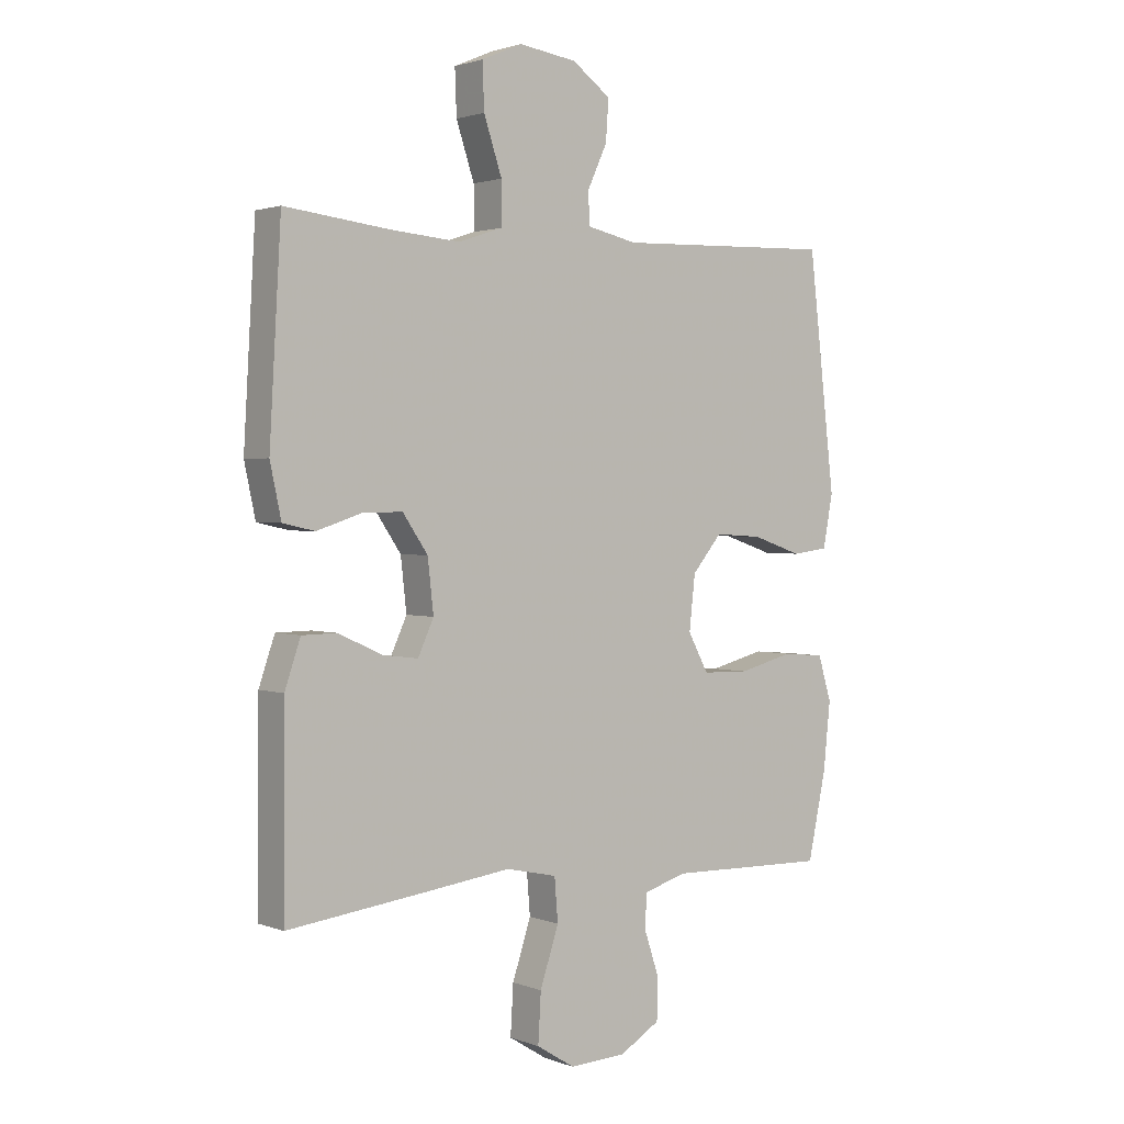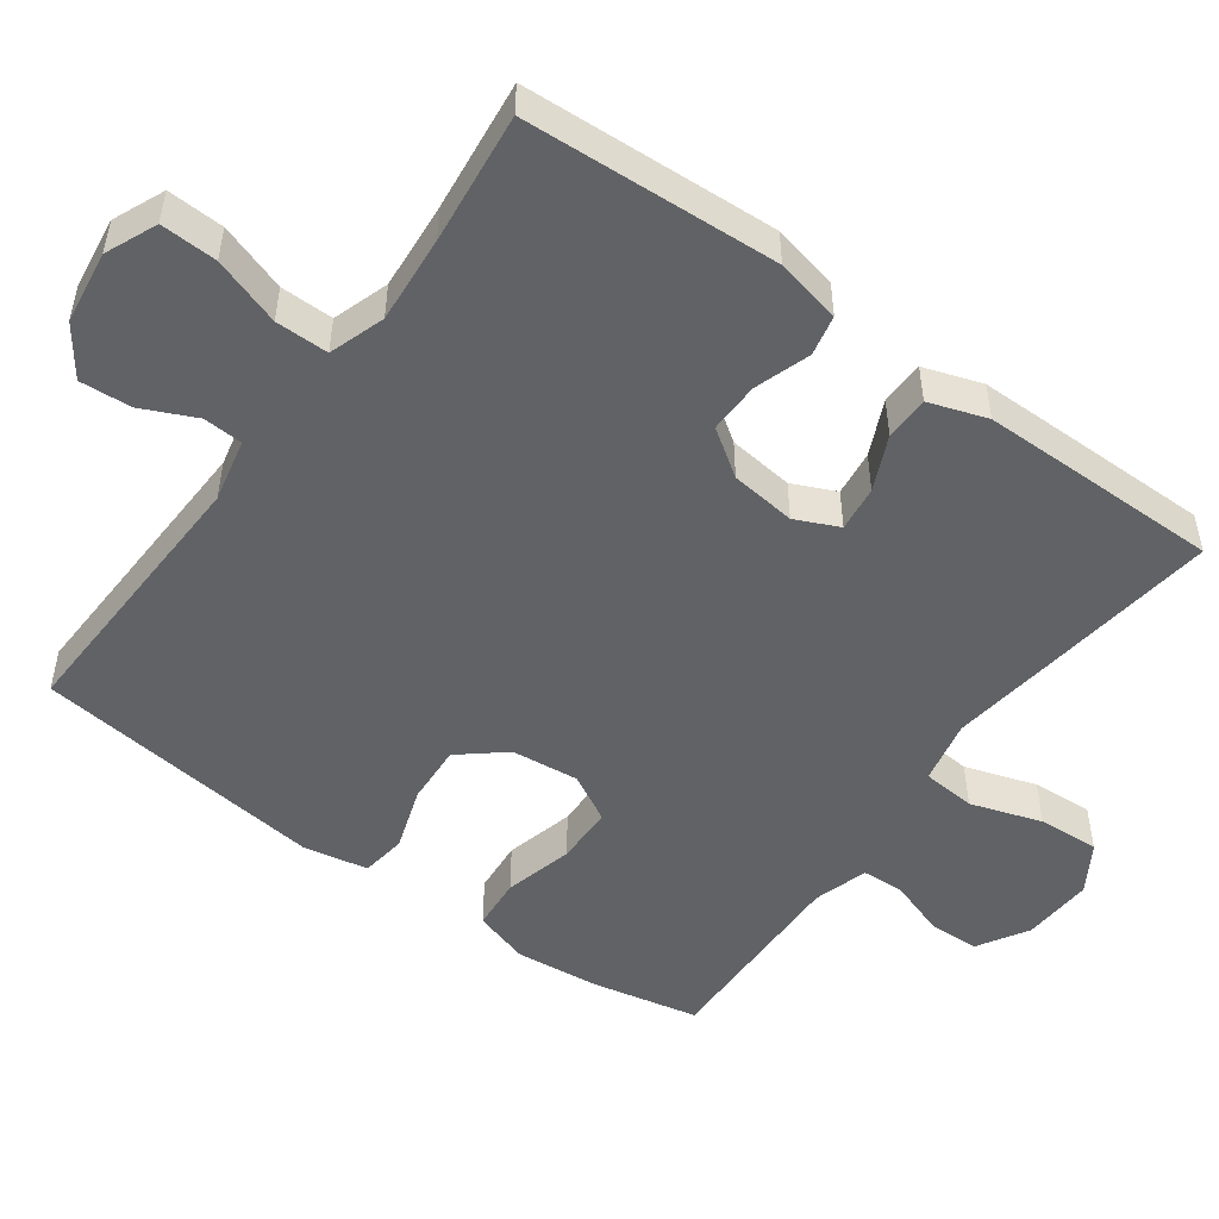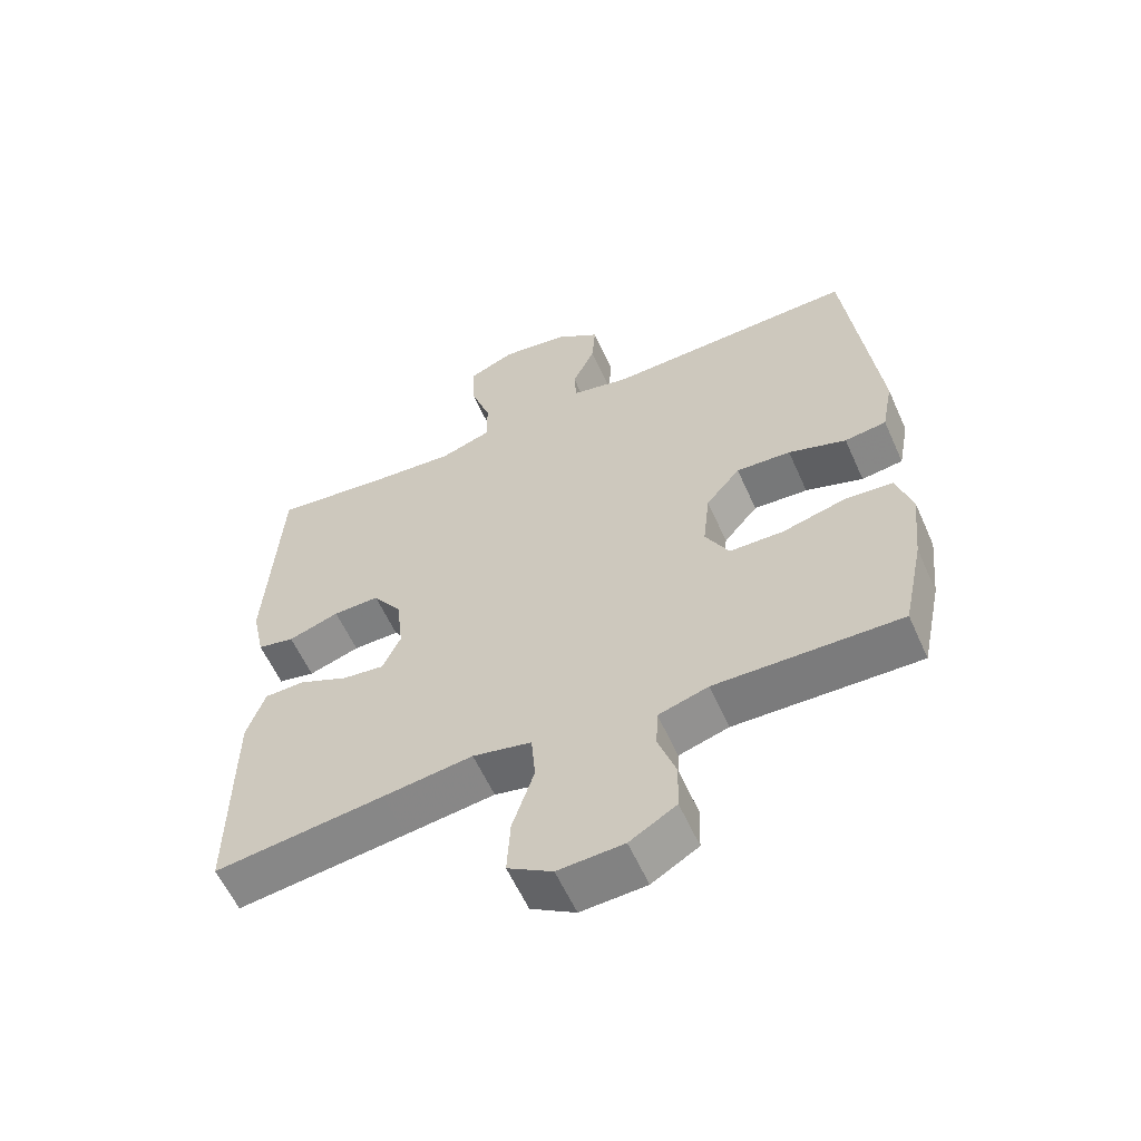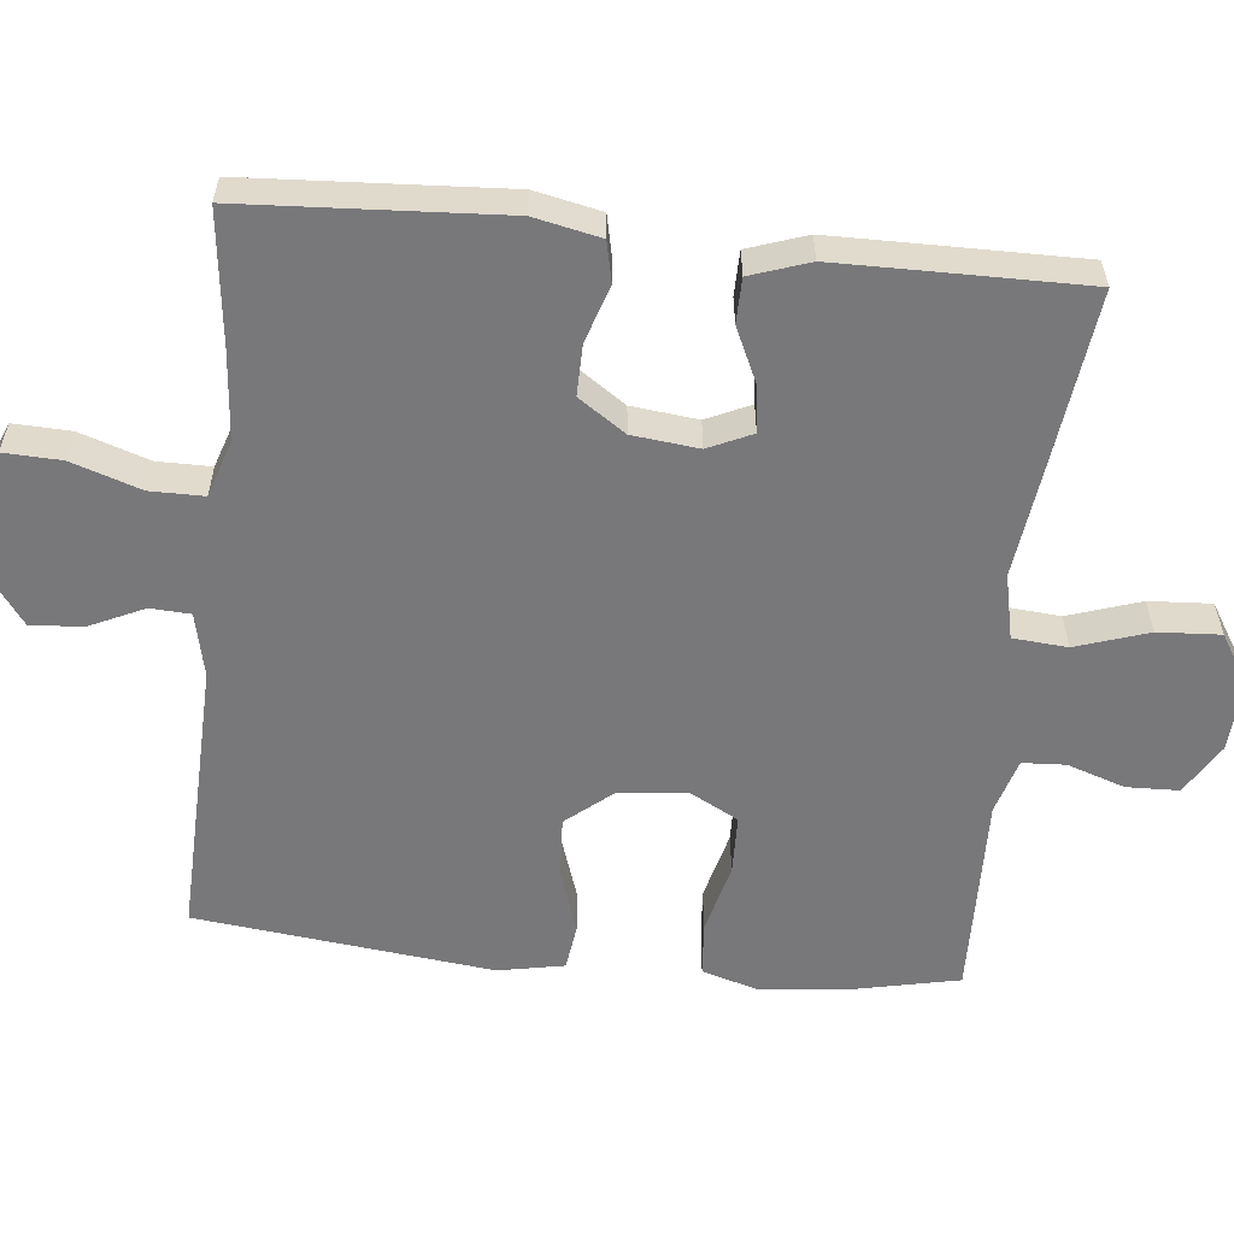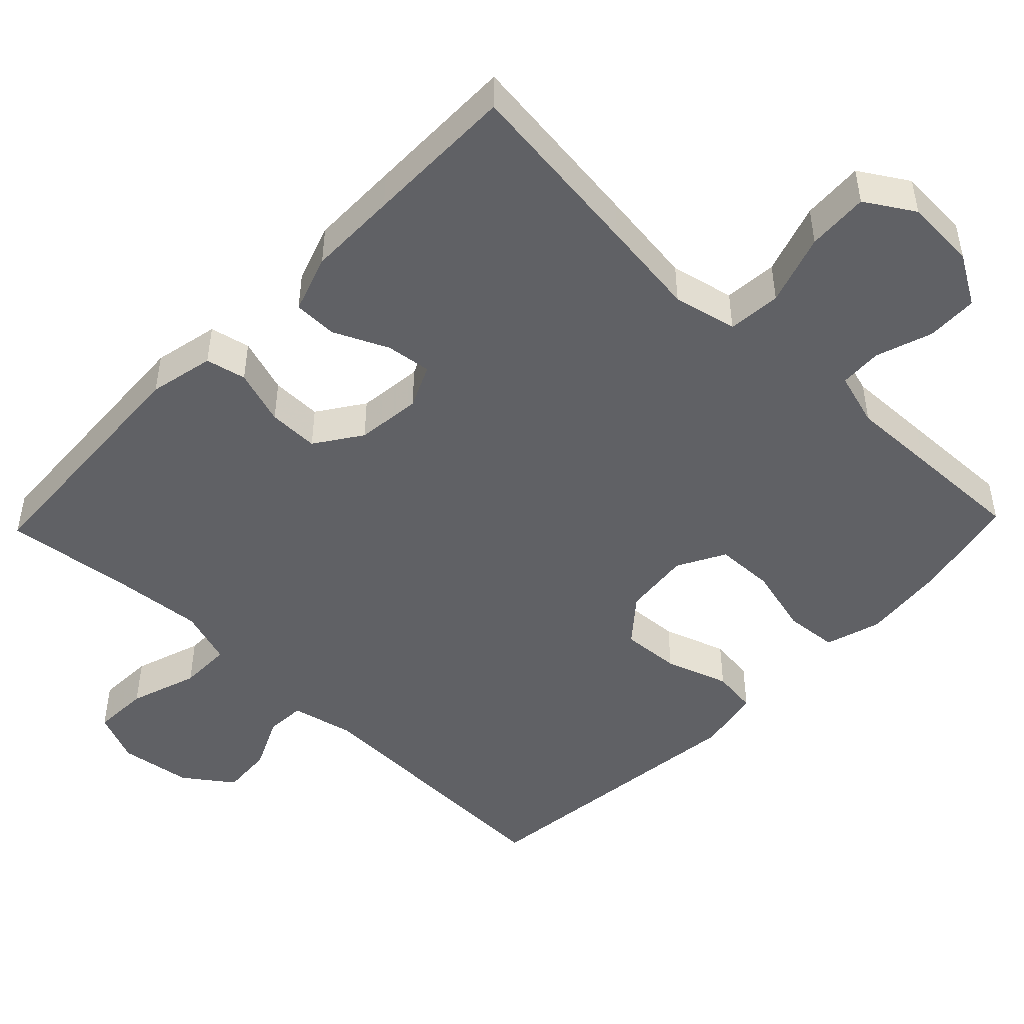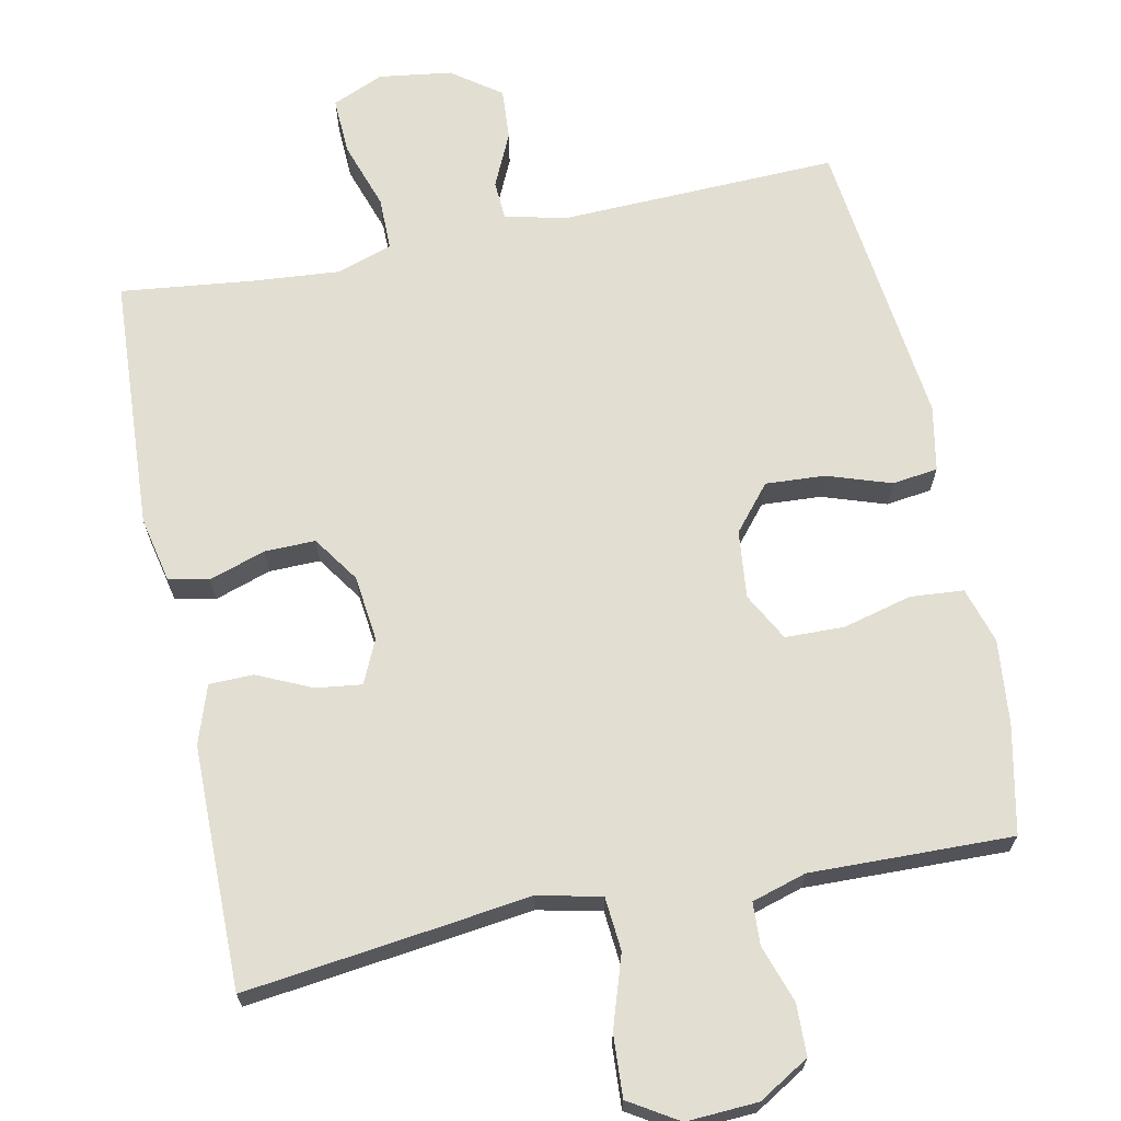
<metadata>
{"format":"obj","ext":"obj","renderer":"f3d","projection":"perspective","resolution":1024,"background":"white","views":[{"elev":1.9,"azim":142.4,"up":"+Z"},{"elev":-50.5,"azim":53.8,"up":"+Y"},{"elev":-59.2,"azim":-155.9,"up":"+Z"},{"elev":-57.5,"azim":84.1,"up":"+Y"},{"elev":-47.9,"azim":136.1,"up":"+Y"},{"elev":67.7,"azim":168.3,"up":"+Y"}]}
</metadata>
<code>
v 0.5 0.07 -0.5
v 0.248 0.07 -0.469
v 0.115 0.07 -0.452
v 0.028 0.07 -0.471
v 0.022 0.07 -0.544
v 0.054 0.07 -0.641
v 0.059 0.07 -0.725
v -0.007 0.07 -0.766
v -0.104 0.07 -0.761
v -0.173 0.07 -0.72
v -0.175 0.07 -0.65
v -0.149 0.07 -0.573
v -0.152 0.07 -0.515
v -0.226 0.07 -0.493
v -0.34 0.07 -0.496
v -0.5 0.07 -0.5
v -0.531 0.07 -0.354
v -0.543 0.07 -0.239
v -0.52 0.07 -0.163
v -0.448 0.07 -0.157
v -0.354 0.07 -0.181
v -0.274 0.07 -0.179
v -0.239 0.07 -0.114
v -0.249 0.07 -0.022
v -0.3 0.07 0.039
v -0.381 0.07 0.034
v -0.467 0.07 0.005
v -0.529 0.07 0.013
v -0.546 0.07 0.102
v -0.5 0.07 0.5
v -0.125 0.07 0.488
v -0.039 0.07 0.507
v -0.036 0.07 0.561
v -0.07 0.07 0.634
v -0.075 0.07 0.704
v -0.009 0.07 0.752
v 0.09 0.07 0.766
v 0.16 0.07 0.736
v 0.157 0.07 0.659
v 0.126 0.07 0.566
v 0.126 0.07 0.494
v 0.202 0.07 0.469
v 0.321 0.07 0.479
v 0.5 0.07 0.5
v 0.52 0.07 0.154
v 0.501 0.07 0.065
v 0.446 0.07 0.053
v 0.37 0.07 0.078
v 0.301 0.07 0.079
v 0.258 0.07 0.016
v 0.248 0.07 -0.073
v 0.275 0.07 -0.132
v 0.337 0.07 -0.124
v 0.411 0.07 -0.09
v 0.471 0.07 -0.091
v 0.498 0.07 -0.17
v 0.499 0.07 -0.293
v 0.5 0 -0.5
v 0.248 0 -0.469
v 0.115 0 -0.452
v 0.028 0 -0.471
v 0.022 0 -0.544
v 0.054 0 -0.641
v 0.059 0 -0.725
v -0.007 0 -0.766
v -0.104 0 -0.761
v -0.173 0 -0.72
v -0.175 0 -0.65
v -0.149 0 -0.573
v -0.152 0 -0.515
v -0.226 0 -0.493
v -0.34 0 -0.496
v -0.5 0 -0.5
v -0.531 0 -0.354
v -0.543 0 -0.239
v -0.52 0 -0.163
v -0.448 0 -0.157
v -0.354 0 -0.181
v -0.274 0 -0.179
v -0.239 0 -0.114
v -0.249 0 -0.022
v -0.3 0 0.039
v -0.381 0 0.034
v -0.467 0 0.005
v -0.529 0 0.013
v -0.546 0 0.102
v -0.5 0 0.5
v -0.125 0 0.488
v -0.039 0 0.507
v -0.036 0 0.561
v -0.07 0 0.634
v -0.075 0 0.704
v -0.009 0 0.752
v 0.09 0 0.766
v 0.16 0 0.736
v 0.157 0 0.659
v 0.126 0 0.566
v 0.126 0 0.494
v 0.202 0 0.469
v 0.321 0 0.479
v 0.5 0 0.5
v 0.52 0 0.154
v 0.501 0 0.065
v 0.446 0 0.053
v 0.37 0 0.078
v 0.301 0 0.079
v 0.258 0 0.016
v 0.248 0 -0.073
v 0.275 0 -0.132
v 0.337 0 -0.124
v 0.411 0 -0.09
v 0.471 0 -0.091
v 0.498 0 -0.17
v 0.499 0 -0.293
f 53 54 55 56
f 52 53 56 57
f 45 46 47 48
f 43 44 45 48
f 42 43 48 49
f 41 42 49 50
f 37 38 39 40
f 37 40 41
f 36 37 41
f 33 34 35 36
f 32 33 36 41
f 31 32 41 50
f 26 27 28 29
f 25 26 29 30
f 24 25 30 31
f 18 19 20 21
f 18 21 22
f 17 18 22
f 14 15 16 17
f 13 14 17 22
f 9 10 11 12
f 9 12 13
f 8 9 13
f 5 6 7 8
f 4 5 8 13
f 57 1 2 3
f 52 57 3 4
f 24 31 50 51
f 23 24 51 52
f 22 23 52
f 4 13 22 52
f 113 112 111 110
f 114 113 110 109
f 105 104 103 102
f 105 102 101 100
f 106 105 100 99
f 107 106 99 98
f 97 96 95 94
f 98 97 94
f 98 94 93
f 93 92 91 90
f 98 93 90 89
f 107 98 89 88
f 86 85 84 83
f 87 86 83 82
f 88 87 82 81
f 78 77 76 75
f 79 78 75
f 79 75 74
f 74 73 72 71
f 79 74 71 70
f 69 68 67 66
f 70 69 66
f 70 66 65
f 65 64 63 62
f 70 65 62 61
f 60 59 58 114
f 61 60 114 109
f 108 107 88 81
f 109 108 81 80
f 109 80 79
f 109 79 70 61
f 1 58 59 2
f 2 59 60 3
f 3 60 61 4
f 4 61 62 5
f 5 62 63 6
f 6 63 64 7
f 7 64 65 8
f 8 65 66 9
f 9 66 67 10
f 10 67 68 11
f 11 68 69 12
f 12 69 70 13
f 13 70 71 14
f 14 71 72 15
f 15 72 73 16
f 16 73 74 17
f 17 74 75 18
f 18 75 76 19
f 19 76 77 20
f 20 77 78 21
f 21 78 79 22
f 22 79 80 23
f 23 80 81 24
f 24 81 82 25
f 25 82 83 26
f 26 83 84 27
f 27 84 85 28
f 28 85 86 29
f 29 86 87 30
f 30 87 88 31
f 31 88 89 32
f 32 89 90 33
f 33 90 91 34
f 34 91 92 35
f 35 92 93 36
f 36 93 94 37
f 37 94 95 38
f 38 95 96 39
f 39 96 97 40
f 40 97 98 41
f 41 98 99 42
f 42 99 100 43
f 43 100 101 44
f 44 101 102 45
f 45 102 103 46
f 46 103 104 47
f 47 104 105 48
f 48 105 106 49
f 49 106 107 50
f 50 107 108 51
f 51 108 109 52
f 52 109 110 53
f 53 110 111 54
f 54 111 112 55
f 55 112 113 56
f 56 113 114 57
f 57 114 58 1

</code>
